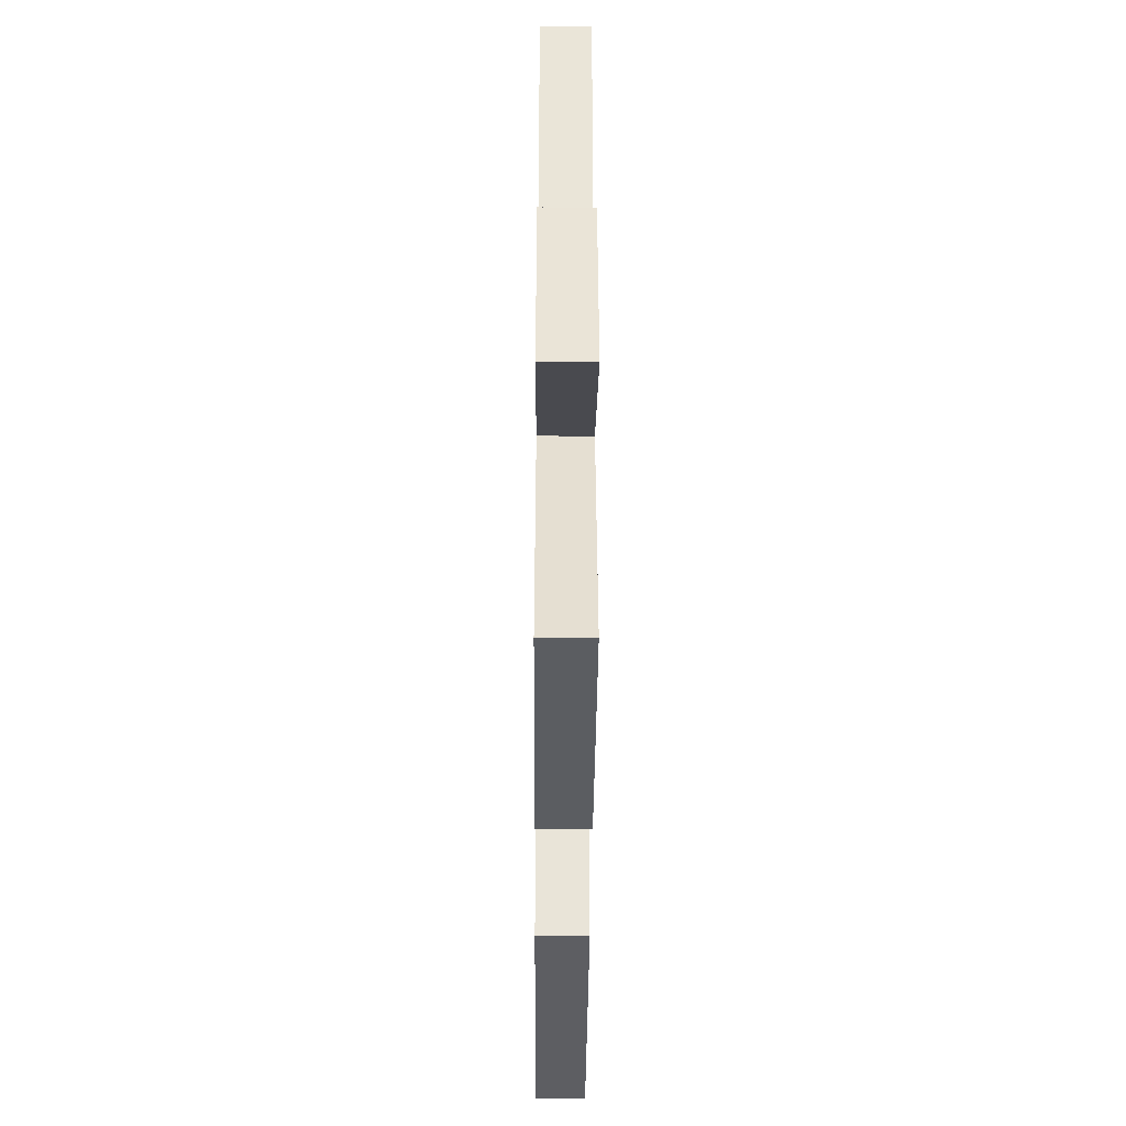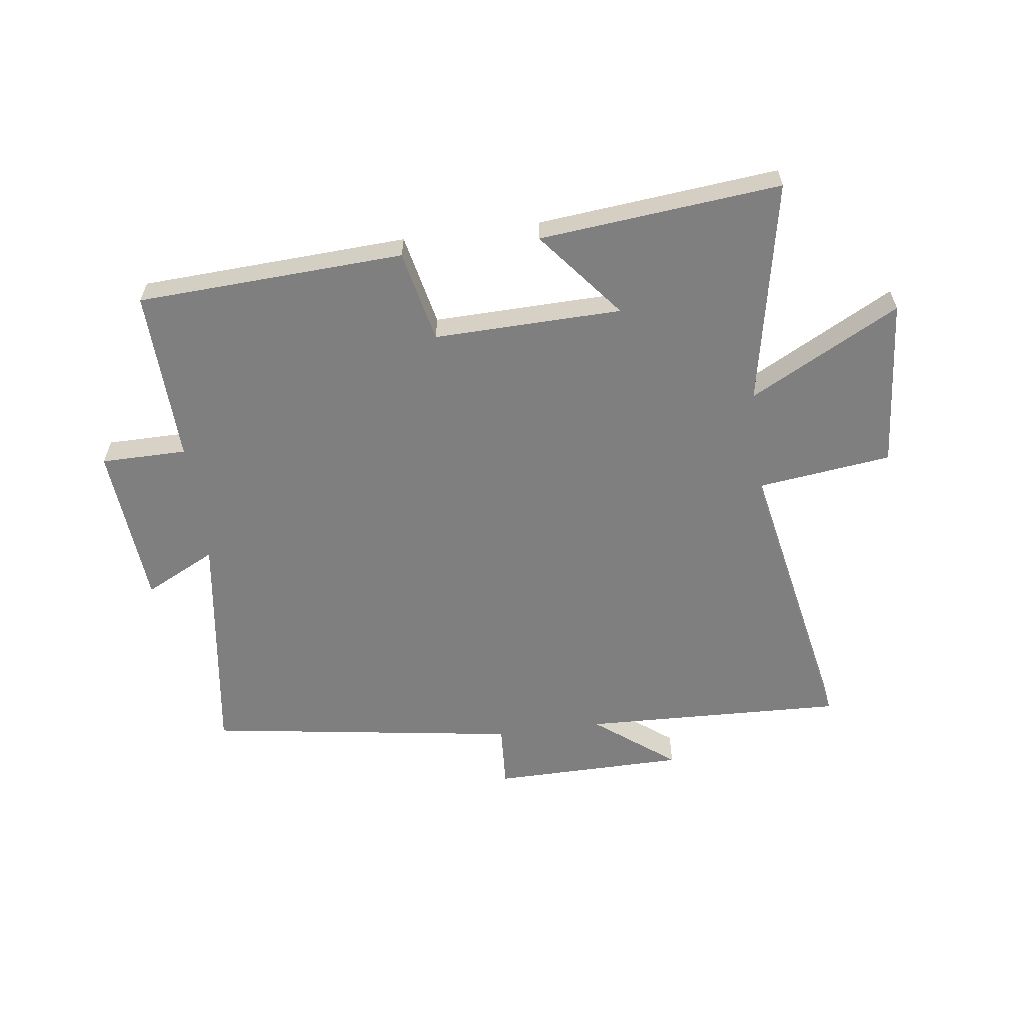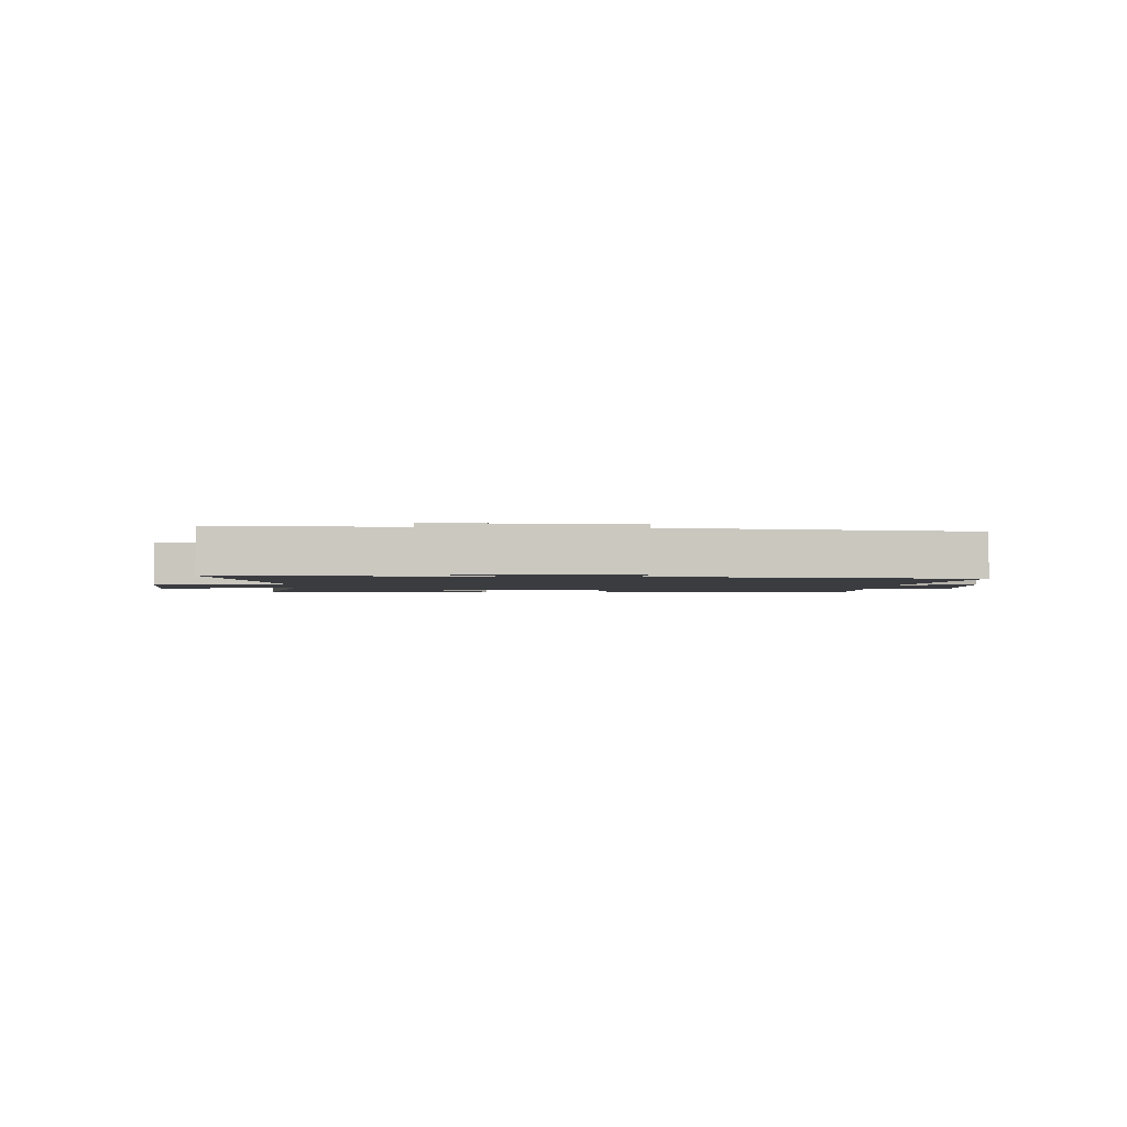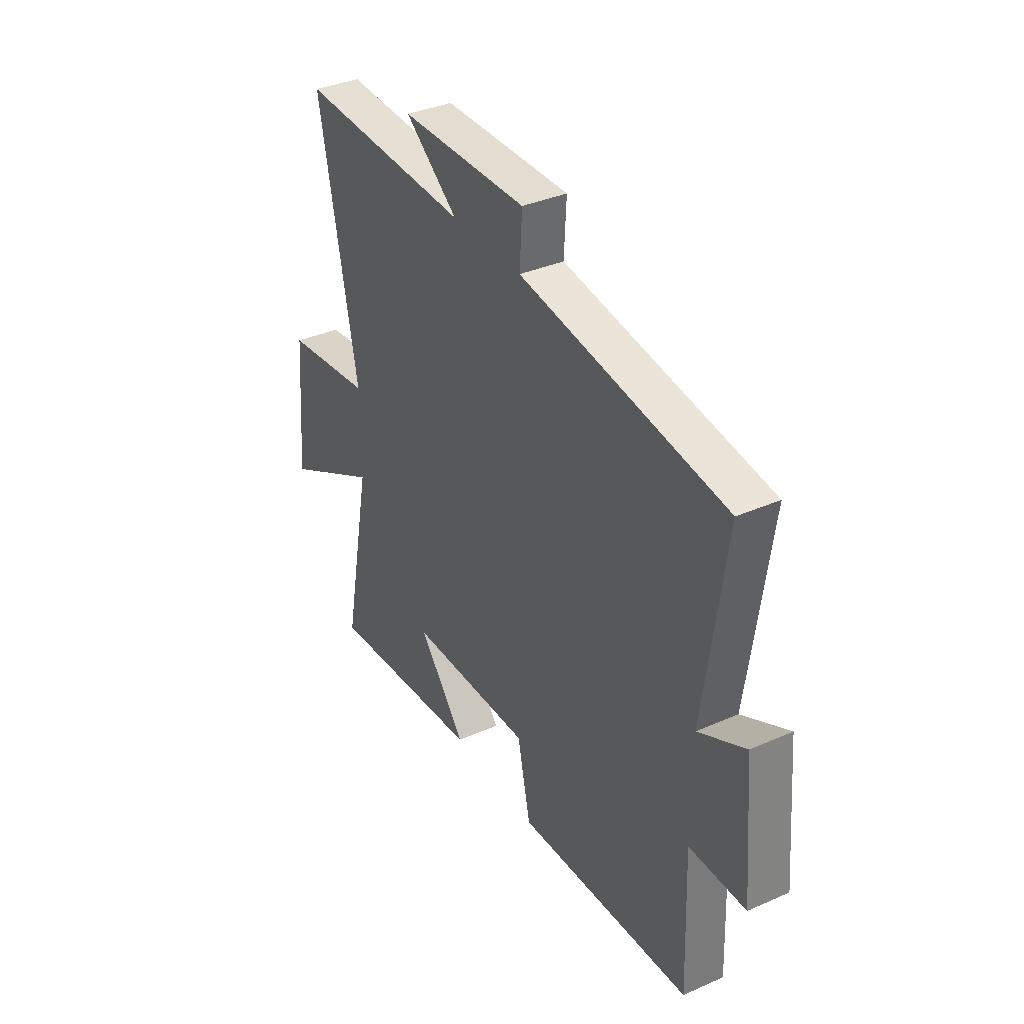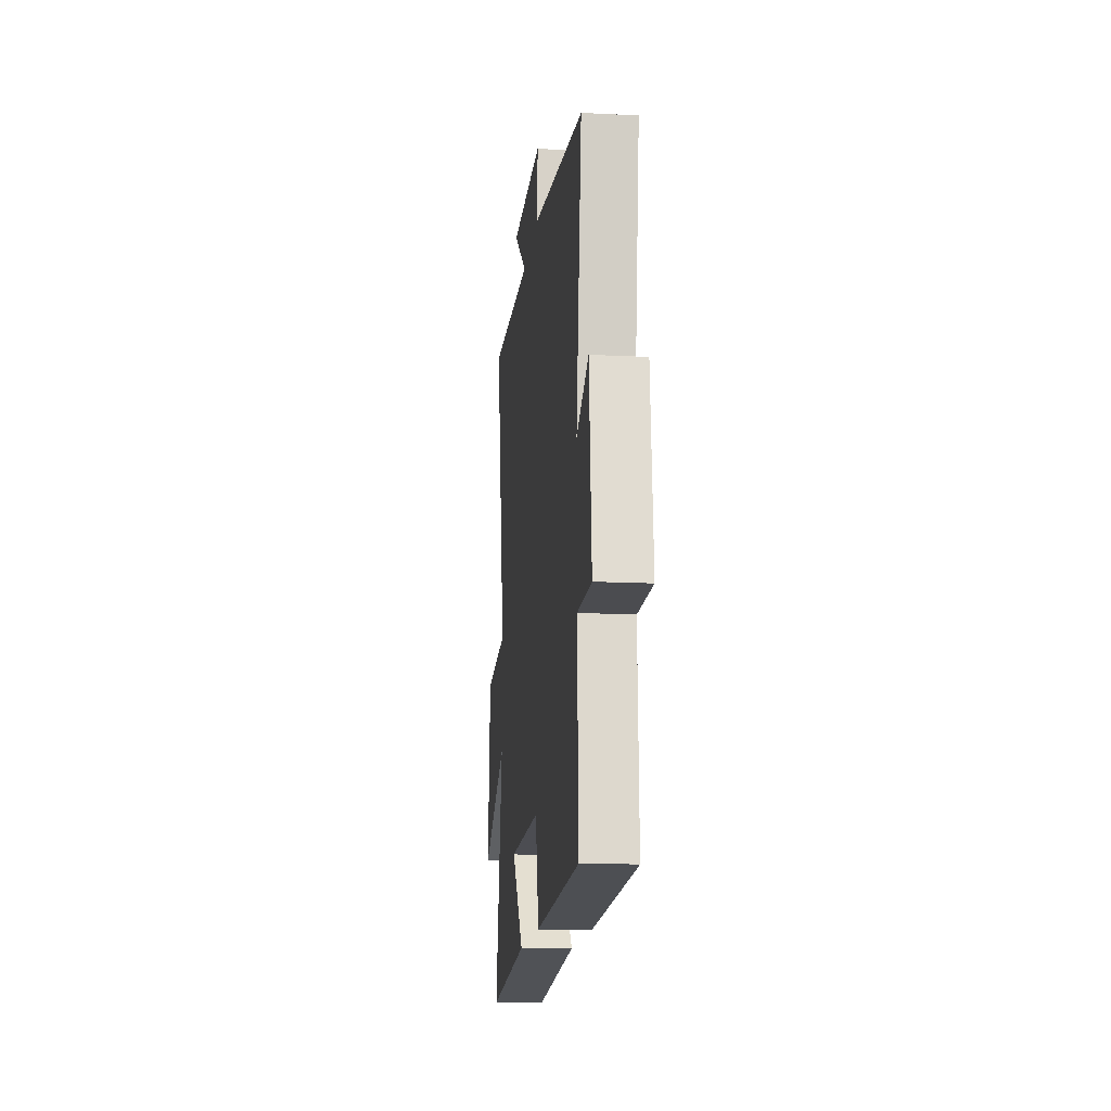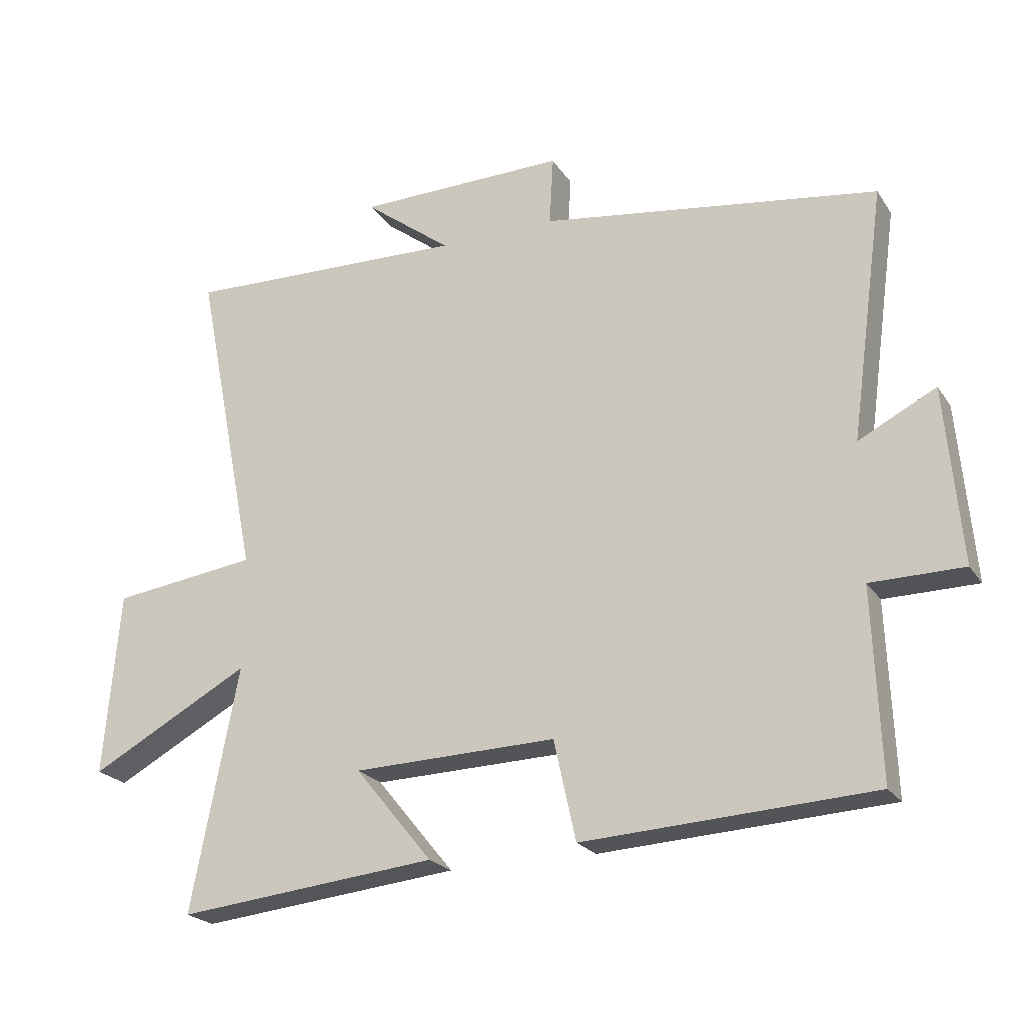
<metadata>
{"format":"obj","ext":"obj","renderer":"f3d","projection":"perspective","resolution":1024,"background":"white","views":[{"elev":-41.9,"azim":-90.4,"up":"+Z"},{"elev":-59.7,"azim":-172.6,"up":"+Y"},{"elev":-2.0,"azim":-3.3,"up":"+Y"},{"elev":36.1,"azim":60.0,"up":"+Z"},{"elev":-14.9,"azim":83.8,"up":"+Z"},{"elev":-22.6,"azim":25.0,"up":"+Z"}]}
</metadata>
<code>
v 0.554 0.07 0.423
v 0.5 0.07 0.031
v 0.62 0.07 0.092
v 0.644 0.07 -0.182
v 0.5 0.07 -0.183
v 0.511 0.07 -0.476
v 0.062 0.07 -0.5
v 0.028 0.07 -0.345
v -0.288 0.07 -0.353
v -0.168 0.07 -0.5
v -0.573 0.07 -0.541
v -0.5 0.07 -0.163
v -0.751 0.07 -0.298
v -0.727 0.07 -0.012
v -0.5 0.07 0.017
v -0.599 0.07 0.515
v -0.156 0.07 0.5
v -0.292 0.07 0.604
v 0.034 0.07 0.608
v 0.028 0.07 0.5
v 0.554 0 0.423
v 0.5 0 0.031
v 0.62 0 0.092
v 0.644 0 -0.182
v 0.5 0 -0.183
v 0.511 0 -0.476
v 0.062 0 -0.5
v 0.028 0 -0.345
v -0.288 0 -0.353
v -0.168 0 -0.5
v -0.573 0 -0.541
v -0.5 0 -0.163
v -0.751 0 -0.298
v -0.727 0 -0.012
v -0.5 0 0.017
v -0.599 0 0.515
v -0.156 0 0.5
v -0.292 0 0.604
v 0.034 0 0.608
v 0.028 0 0.5
f 17 18 19 20
f 17 20 1 2
f 15 16 17 2
f 12 13 14 15
f 12 15 2
f 9 10 11 12
f 8 9 12 2
f 5 6 7 8
f 5 8 2 3
f 3 4 5
f 40 39 38 37
f 22 21 40 37
f 22 37 36 35
f 35 34 33 32
f 22 35 32
f 32 31 30 29
f 22 32 29 28
f 28 27 26 25
f 23 22 28 25
f 25 24 23
f 1 21 22 2
f 2 22 23 3
f 3 23 24 4
f 4 24 25 5
f 5 25 26 6
f 6 26 27 7
f 7 27 28 8
f 8 28 29 9
f 9 29 30 10
f 10 30 31 11
f 11 31 32 12
f 12 32 33 13
f 13 33 34 14
f 14 34 35 15
f 15 35 36 16
f 16 36 37 17
f 17 37 38 18
f 18 38 39 19
f 19 39 40 20
f 20 40 21 1

</code>
